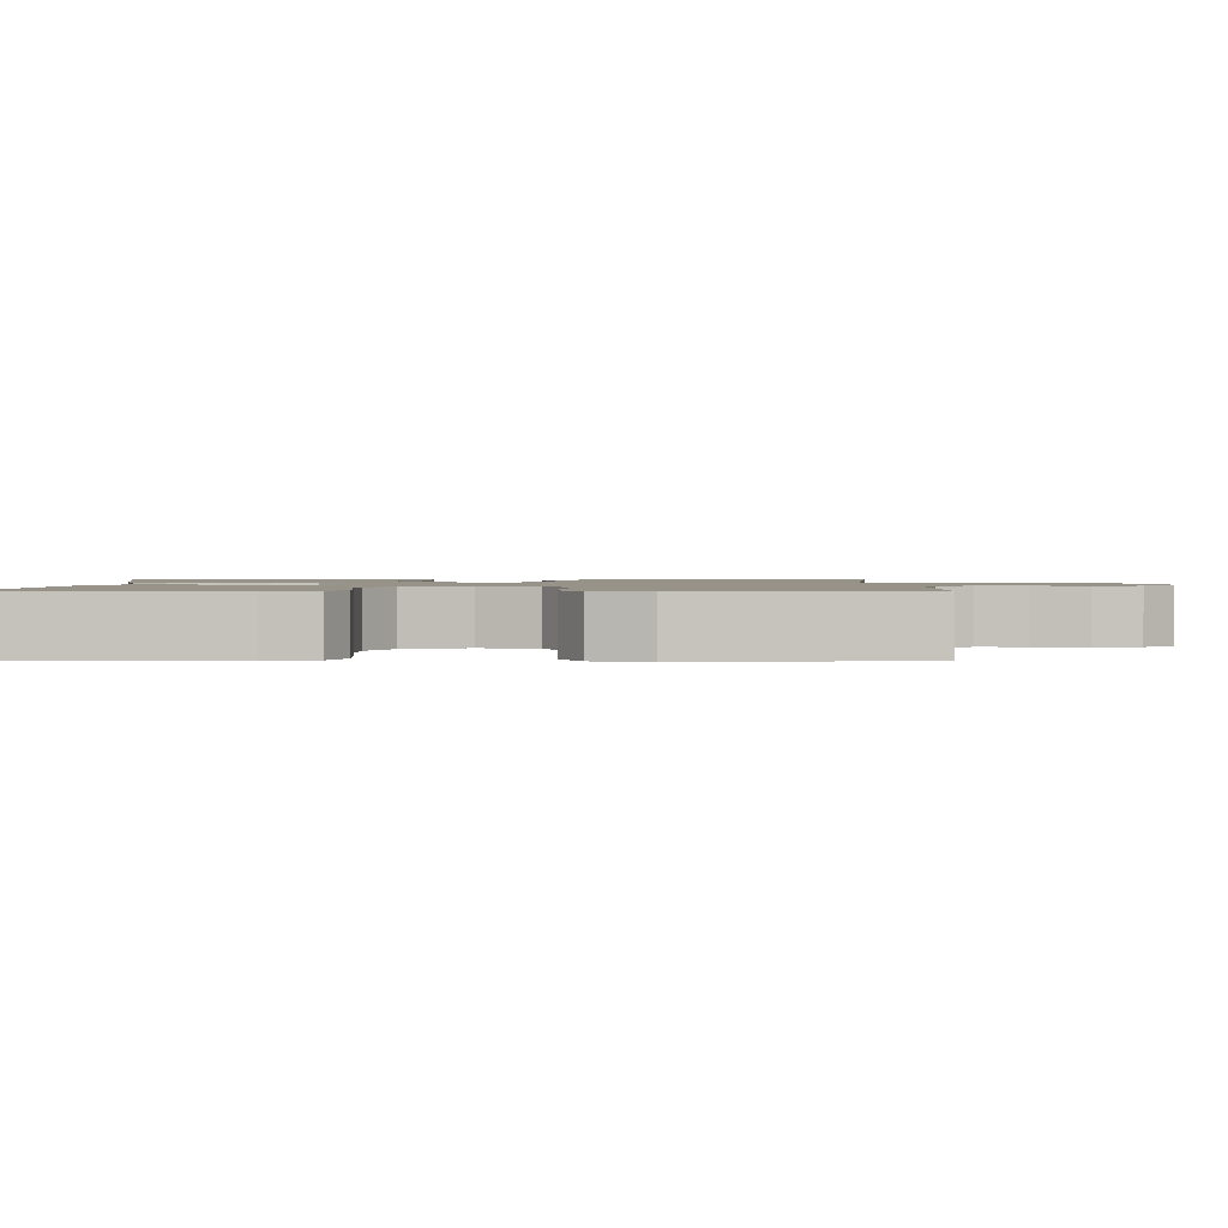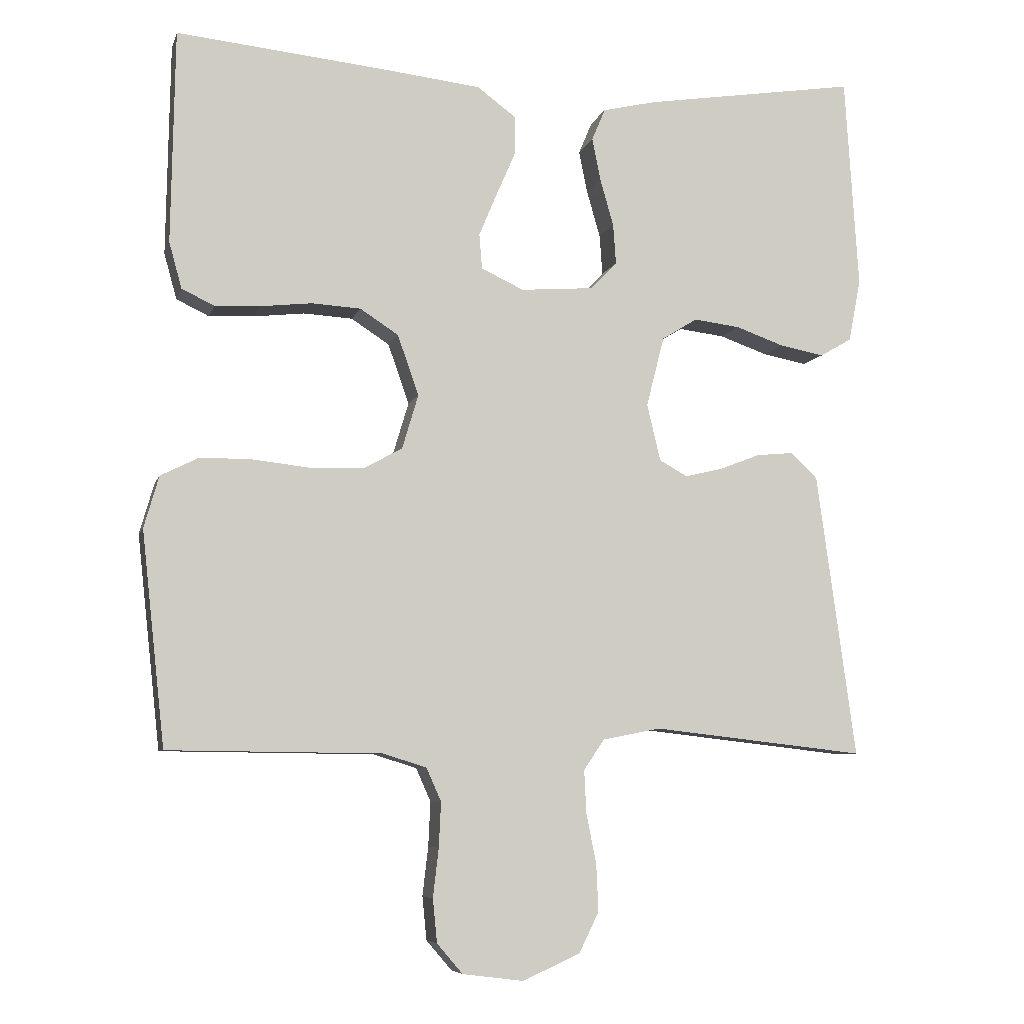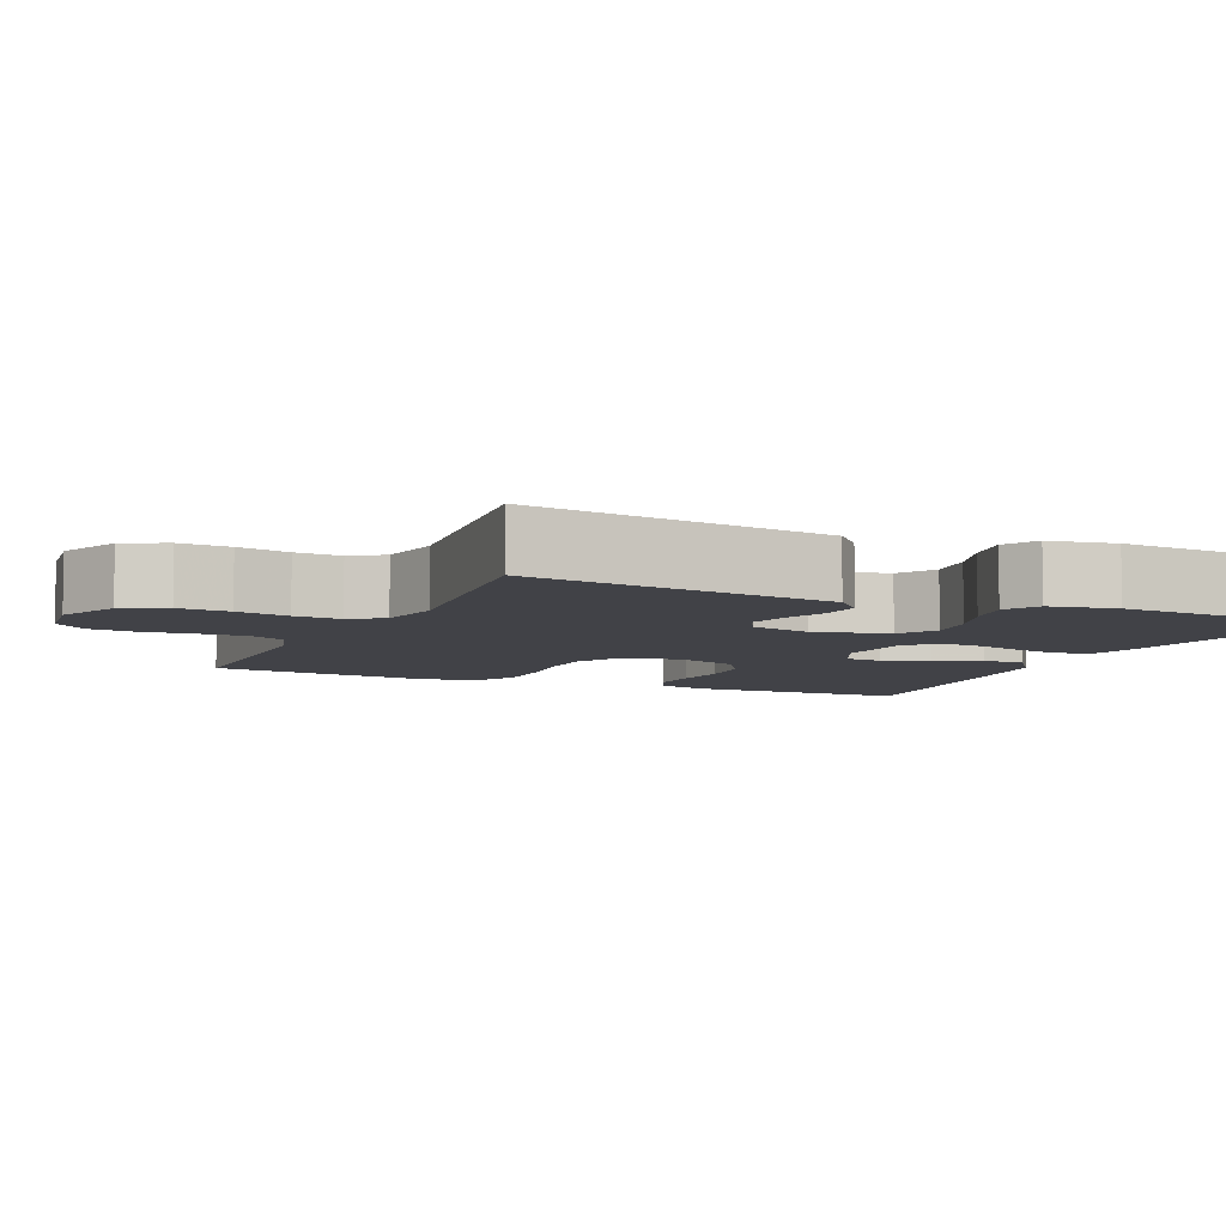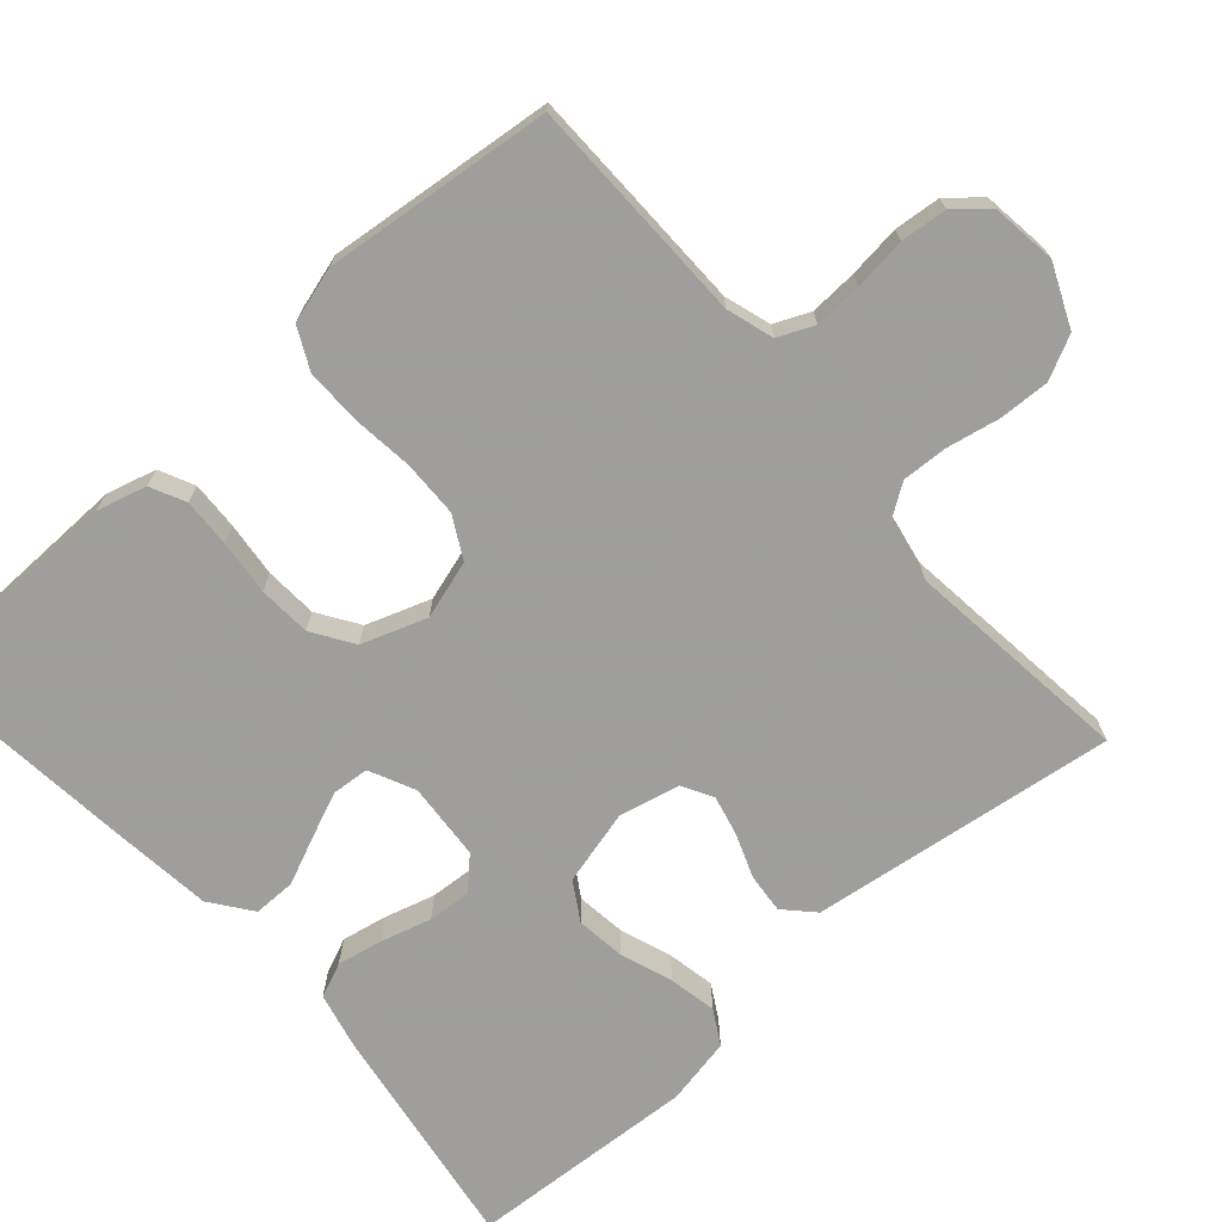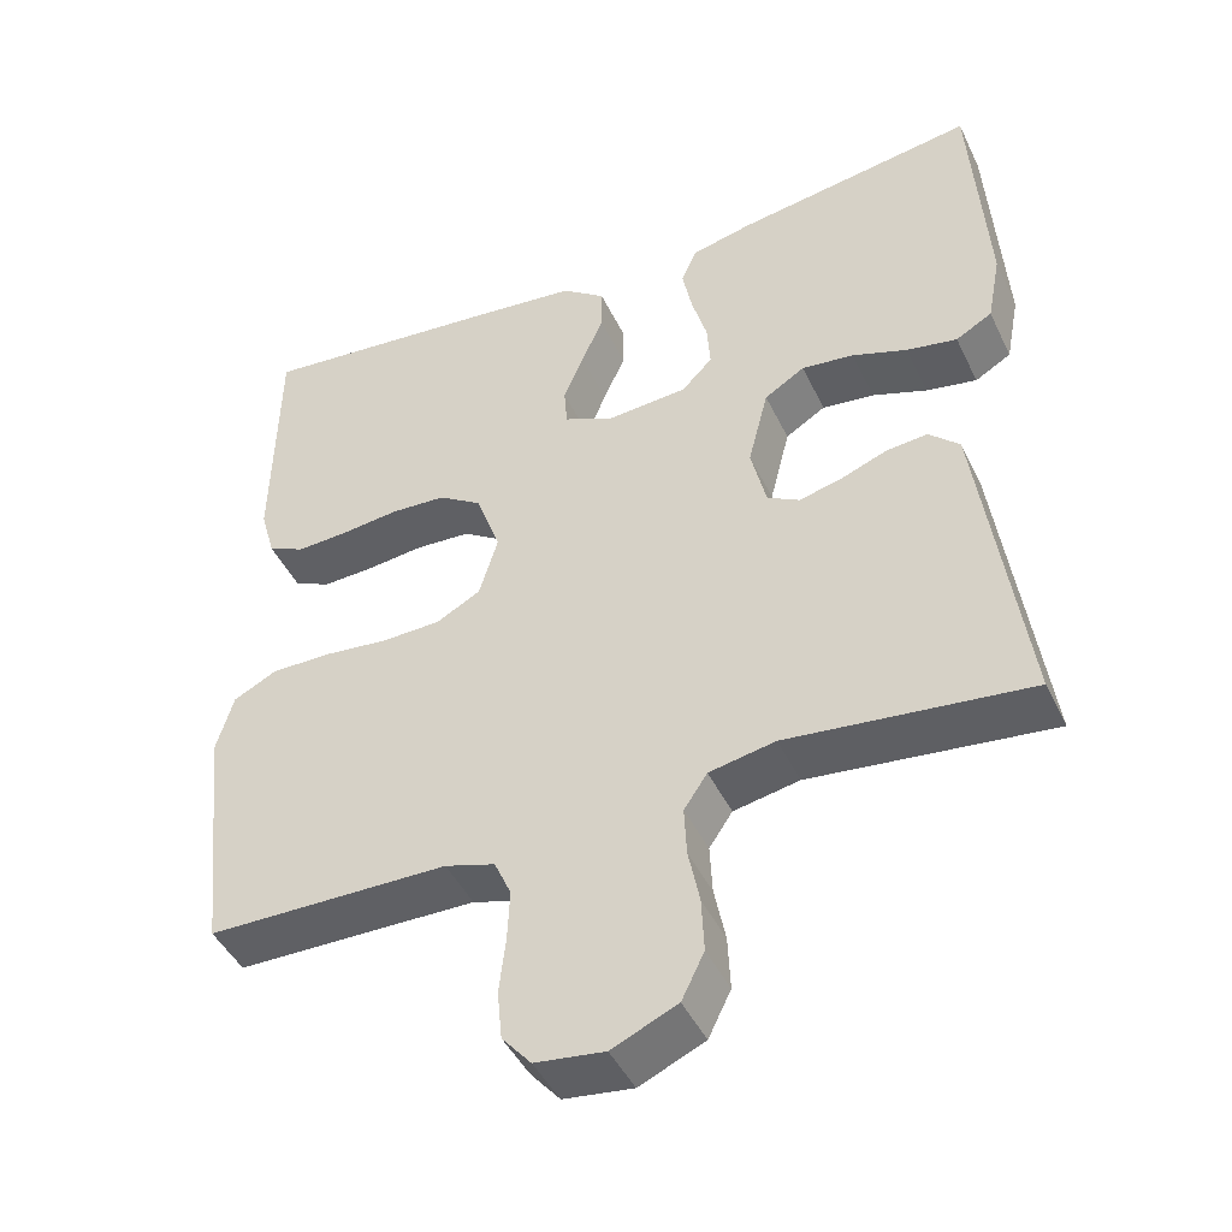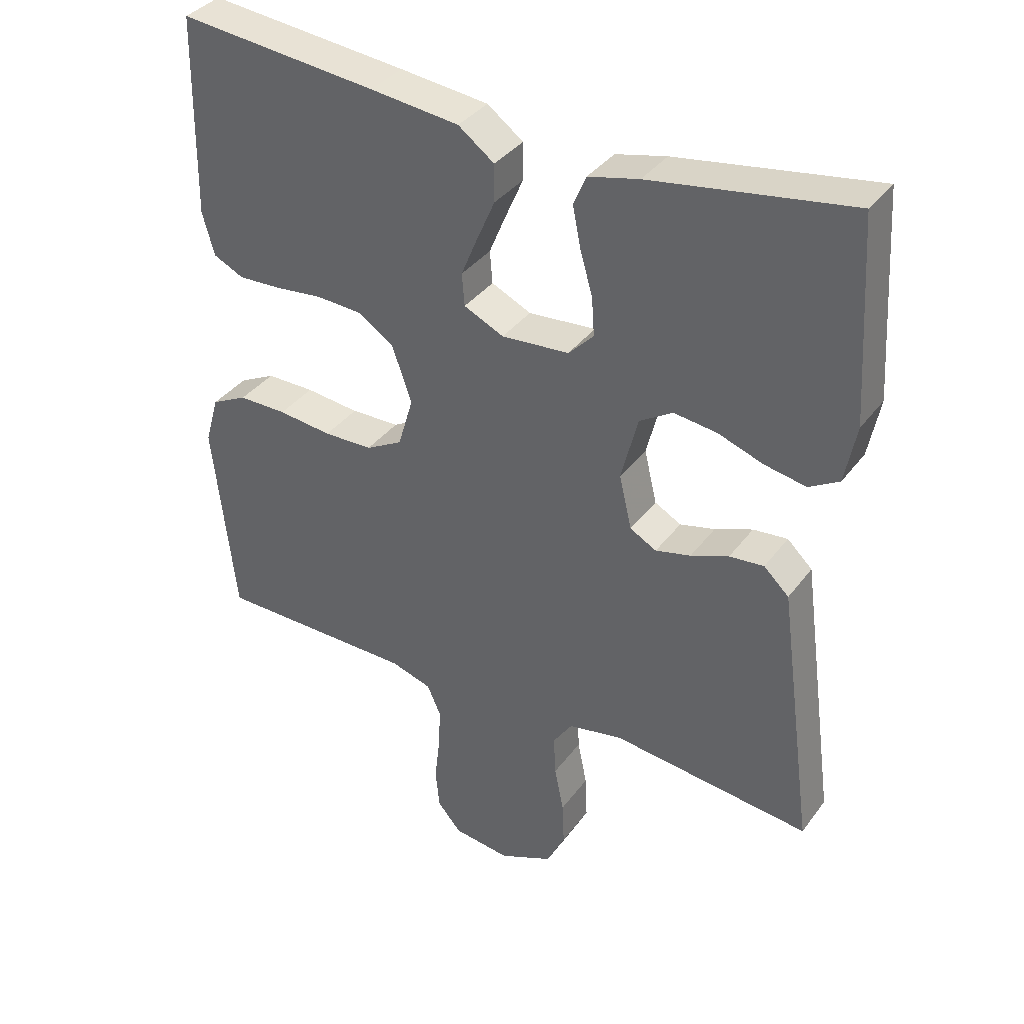
<metadata>
{"format":"obj","ext":"obj","renderer":"f3d","projection":"perspective","resolution":1024,"background":"white","views":[{"elev":1.4,"azim":90.0,"up":"+Y"},{"elev":-7.1,"azim":165.9,"up":"+Z"},{"elev":-6.8,"azim":-114.2,"up":"+Y"},{"elev":-71.1,"azim":131.6,"up":"+Y"},{"elev":-45.0,"azim":-155.5,"up":"+Z"},{"elev":36.6,"azim":-148.1,"up":"+Z"}]}
</metadata>
<code>
v -0.5 0.07 -0.5
v -0.459 0.07 -0.2
v -0.445 0.07 -0.098
v -0.407 0.07 -0.062
v -0.355 0.07 -0.067
v -0.298 0.07 -0.089
v -0.245 0.07 -0.102
v -0.205 0.07 -0.08
v -0.186 0.07 0
v -0.211 0.07 0.099
v -0.261 0.07 0.13
v -0.326 0.07 0.122
v -0.394 0.07 0.098
v -0.457 0.07 0.086
v -0.502 0.07 0.112
v -0.519 0.07 0.2
v -0.5 0.07 0.5
v -0.2 0.07 0.453
v -0.124 0.07 0.435
v -0.105 0.07 0.39
v -0.117 0.07 0.33
v -0.136 0.07 0.264
v -0.14 0.07 0.207
v -0.102 0.07 0.168
v 0 0.07 0.16
v 0.06 0.07 0.188
v 0.064 0.07 0.237
v 0.039 0.07 0.297
v 0.012 0.07 0.359
v 0.012 0.07 0.415
v 0.066 0.07 0.455
v 0.2 0.07 0.47
v 0.5 0.07 0.5
v 0.505 0.07 0.2
v 0.487 0.07 0.135
v 0.441 0.07 0.113
v 0.377 0.07 0.116
v 0.305 0.07 0.124
v 0.236 0.07 0.12
v 0.182 0.07 0.085
v 0.152 0.07 0
v 0.175 0.07 -0.077
v 0.23 0.07 -0.107
v 0.304 0.07 -0.109
v 0.385 0.07 -0.1
v 0.458 0.07 -0.1
v 0.512 0.07 -0.127
v 0.533 0.07 -0.2
v 0.5 0.07 -0.5
v 0.2 0.07 -0.503
v 0.138 0.07 -0.522
v 0.117 0.07 -0.569
v 0.12 0.07 -0.632
v 0.128 0.07 -0.701
v 0.122 0.07 -0.762
v 0.086 0.07 -0.804
v 0 0.07 -0.815
v -0.081 0.07 -0.779
v -0.109 0.07 -0.722
v -0.106 0.07 -0.655
v -0.092 0.07 -0.586
v -0.089 0.07 -0.525
v -0.118 0.07 -0.482
v -0.2 0.07 -0.466
v -0.5 0 -0.5
v -0.459 0 -0.2
v -0.445 0 -0.098
v -0.407 0 -0.062
v -0.355 0 -0.067
v -0.298 0 -0.089
v -0.245 0 -0.102
v -0.205 0 -0.08
v -0.186 0 0
v -0.211 0 0.099
v -0.261 0 0.13
v -0.326 0 0.122
v -0.394 0 0.098
v -0.457 0 0.086
v -0.502 0 0.112
v -0.519 0 0.2
v -0.5 0 0.5
v -0.2 0 0.453
v -0.124 0 0.435
v -0.105 0 0.39
v -0.117 0 0.33
v -0.136 0 0.264
v -0.14 0 0.207
v -0.102 0 0.168
v 0 0 0.16
v 0.06 0 0.188
v 0.064 0 0.237
v 0.039 0 0.297
v 0.012 0 0.359
v 0.012 0 0.415
v 0.066 0 0.455
v 0.2 0 0.47
v 0.5 0 0.5
v 0.505 0 0.2
v 0.487 0 0.135
v 0.441 0 0.113
v 0.377 0 0.116
v 0.305 0 0.124
v 0.236 0 0.12
v 0.182 0 0.085
v 0.152 0 0
v 0.175 0 -0.077
v 0.23 0 -0.107
v 0.304 0 -0.109
v 0.385 0 -0.1
v 0.458 0 -0.1
v 0.512 0 -0.127
v 0.533 0 -0.2
v 0.5 0 -0.5
v 0.2 0 -0.503
v 0.138 0 -0.522
v 0.117 0 -0.569
v 0.12 0 -0.632
v 0.128 0 -0.701
v 0.122 0 -0.762
v 0.086 0 -0.804
v 0 0 -0.815
v -0.081 0 -0.779
v -0.109 0 -0.722
v -0.106 0 -0.655
v -0.092 0 -0.586
v -0.089 0 -0.525
v -0.118 0 -0.482
v -0.2 0 -0.466
f 58 59 60 61
f 58 61 62
f 57 58 62
f 56 57 62
f 53 54 55 56
f 52 53 56 62
f 51 52 62 63
f 47 48 49 50
f 44 45 46 47
f 43 44 47 50
f 42 43 50 51
f 35 36 37 38
f 35 38 39
f 34 35 39
f 33 34 39
f 32 33 39 40
f 28 29 30 31
f 27 28 31 32
f 26 27 32 40
f 19 20 21 22
f 19 22 23
f 18 19 23
f 17 18 23
f 16 17 23 24
f 12 13 14 15
f 11 12 15 16
f 3 4 5 6
f 3 6 7
f 64 1 2 3
f 64 3 7
f 63 64 7 8
f 41 42 51 63
f 41 63 8 9
f 25 26 40 41
f 25 41 9 10
f 11 16 24 25
f 10 11 25
f 125 124 123 122
f 126 125 122
f 126 122 121
f 126 121 120
f 120 119 118 117
f 126 120 117 116
f 127 126 116 115
f 114 113 112 111
f 111 110 109 108
f 114 111 108 107
f 115 114 107 106
f 102 101 100 99
f 103 102 99
f 103 99 98
f 103 98 97
f 104 103 97 96
f 95 94 93 92
f 96 95 92 91
f 104 96 91 90
f 86 85 84 83
f 87 86 83
f 87 83 82
f 87 82 81
f 88 87 81 80
f 79 78 77 76
f 80 79 76 75
f 70 69 68 67
f 71 70 67
f 67 66 65 128
f 71 67 128
f 72 71 128 127
f 127 115 106 105
f 73 72 127 105
f 105 104 90 89
f 74 73 105 89
f 89 88 80 75
f 89 75 74
f 1 65 66 2
f 2 66 67 3
f 3 67 68 4
f 4 68 69 5
f 5 69 70 6
f 6 70 71 7
f 7 71 72 8
f 8 72 73 9
f 9 73 74 10
f 10 74 75 11
f 11 75 76 12
f 12 76 77 13
f 13 77 78 14
f 14 78 79 15
f 15 79 80 16
f 16 80 81 17
f 17 81 82 18
f 18 82 83 19
f 19 83 84 20
f 20 84 85 21
f 21 85 86 22
f 22 86 87 23
f 23 87 88 24
f 24 88 89 25
f 25 89 90 26
f 26 90 91 27
f 27 91 92 28
f 28 92 93 29
f 29 93 94 30
f 30 94 95 31
f 31 95 96 32
f 32 96 97 33
f 33 97 98 34
f 34 98 99 35
f 35 99 100 36
f 36 100 101 37
f 37 101 102 38
f 38 102 103 39
f 39 103 104 40
f 40 104 105 41
f 41 105 106 42
f 42 106 107 43
f 43 107 108 44
f 44 108 109 45
f 45 109 110 46
f 46 110 111 47
f 47 111 112 48
f 48 112 113 49
f 49 113 114 50
f 50 114 115 51
f 51 115 116 52
f 52 116 117 53
f 53 117 118 54
f 54 118 119 55
f 55 119 120 56
f 56 120 121 57
f 57 121 122 58
f 58 122 123 59
f 59 123 124 60
f 60 124 125 61
f 61 125 126 62
f 62 126 127 63
f 63 127 128 64
f 64 128 65 1

</code>
